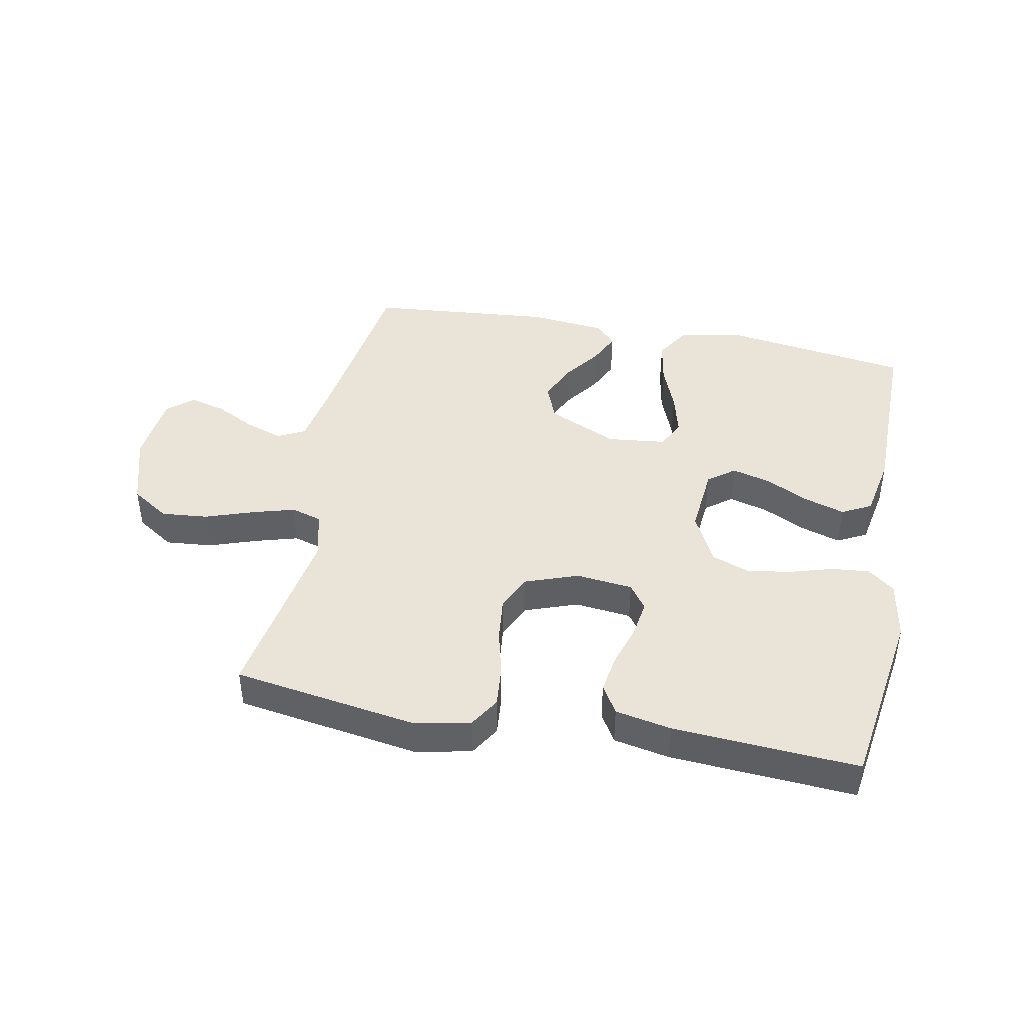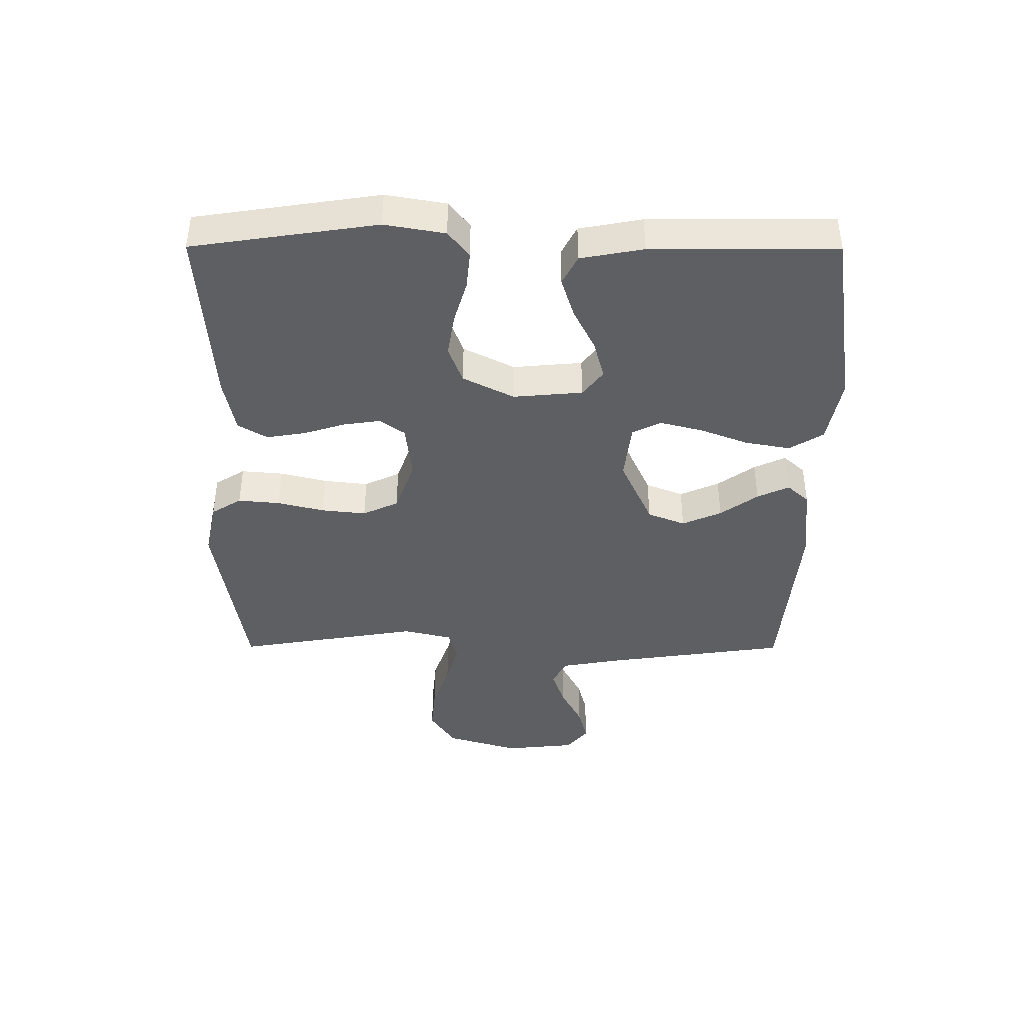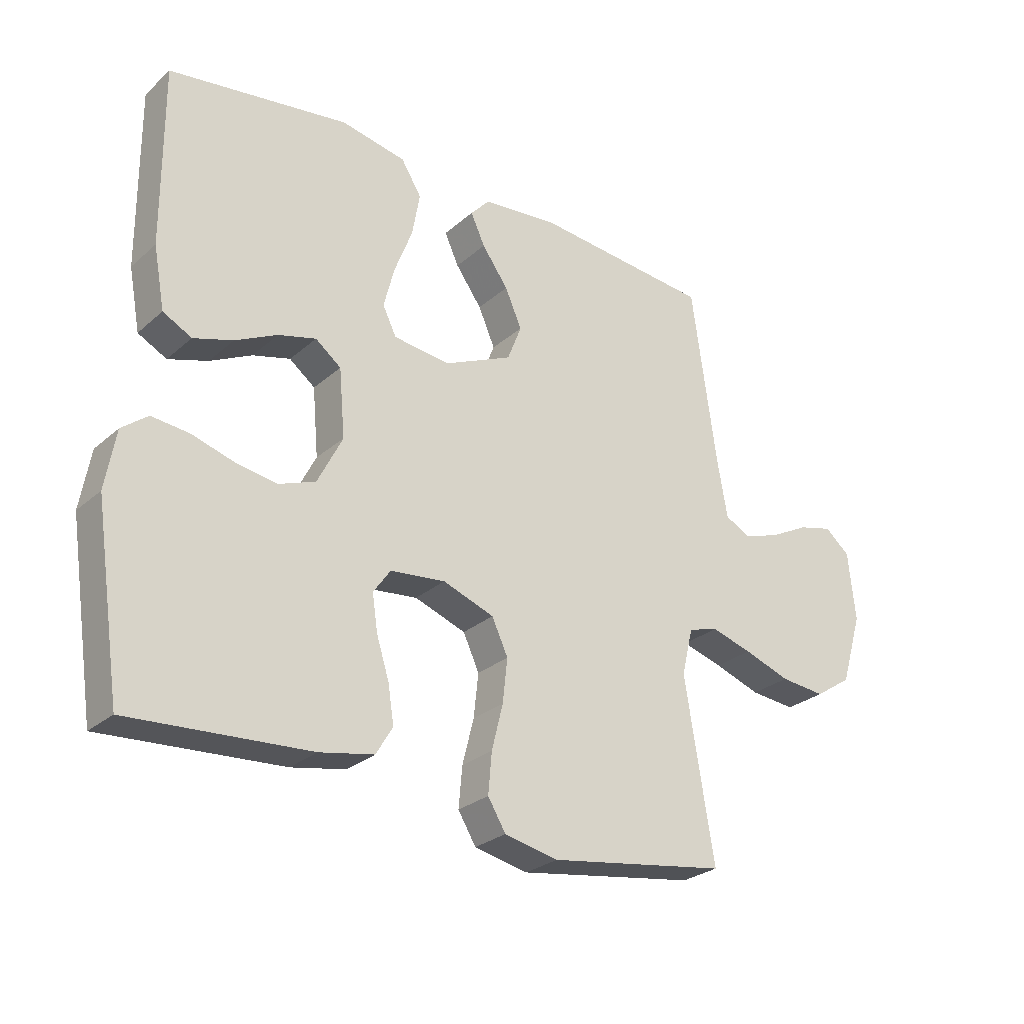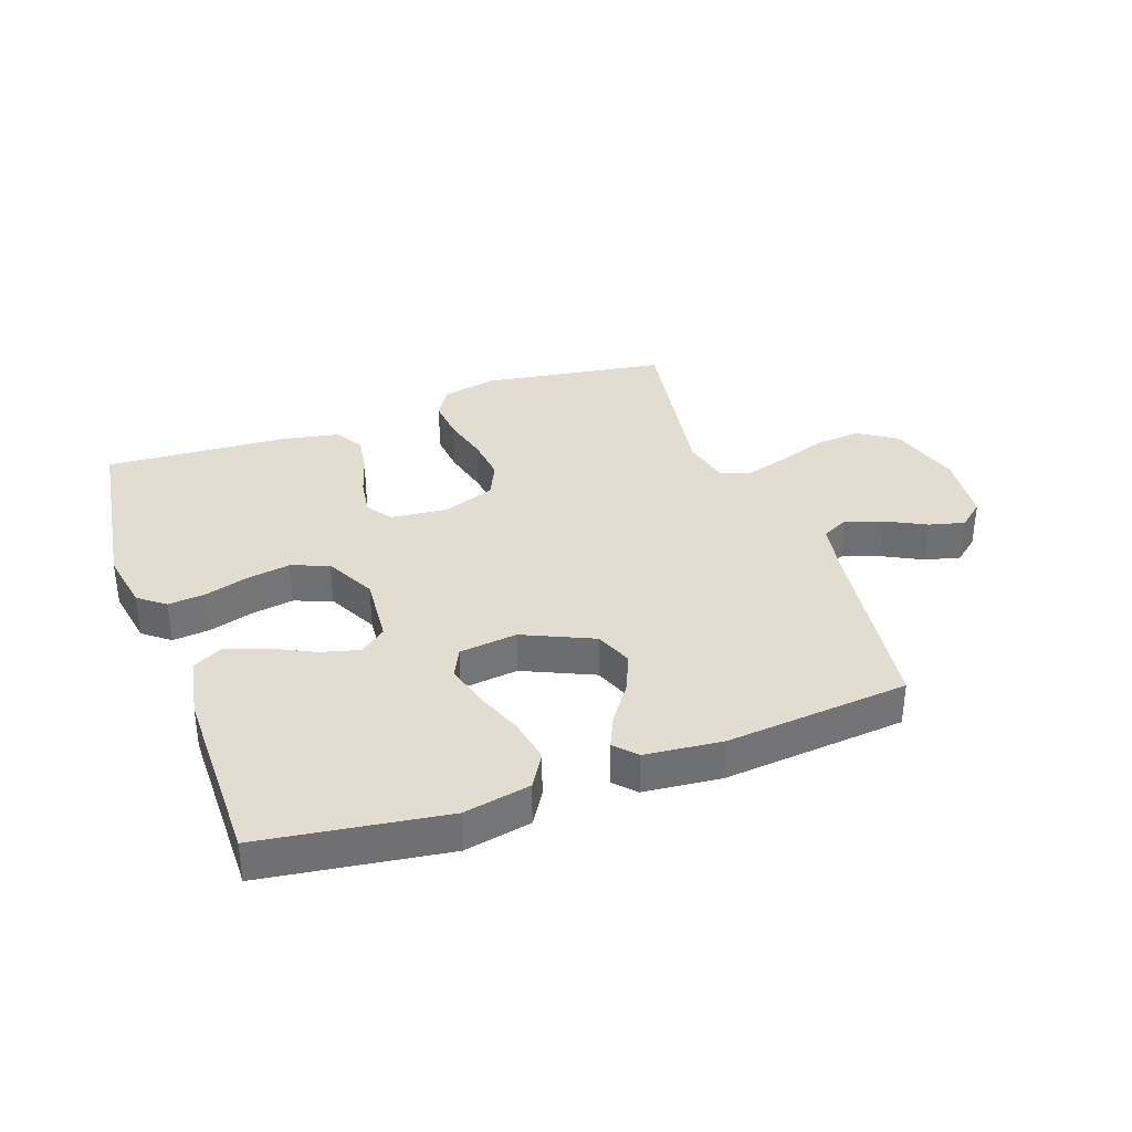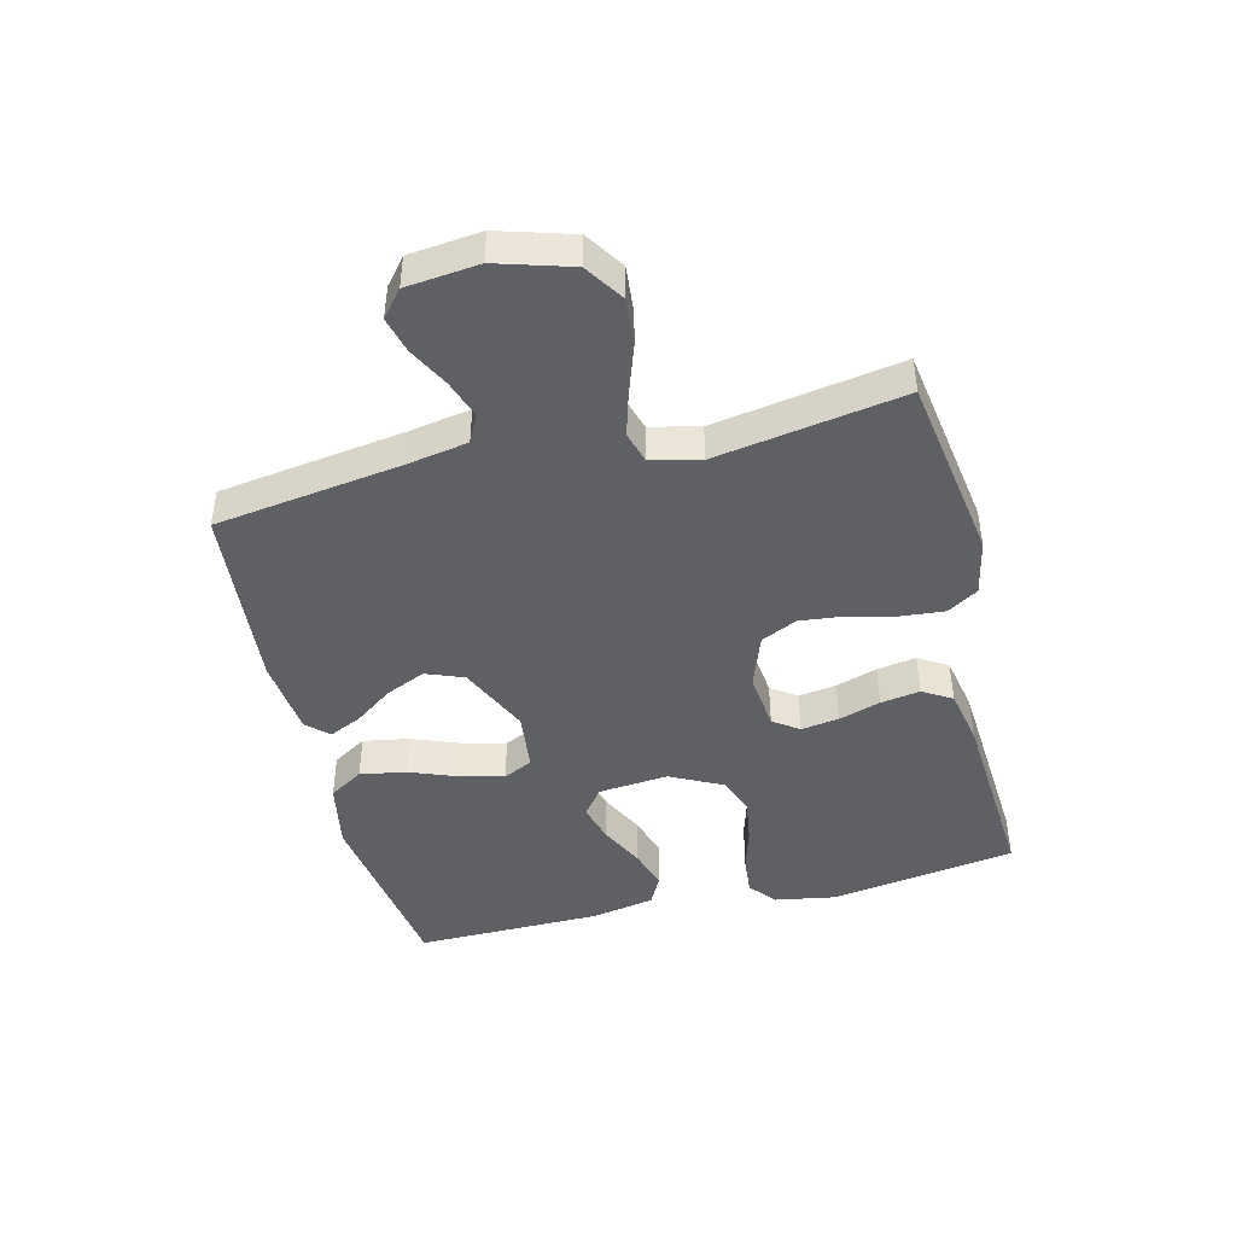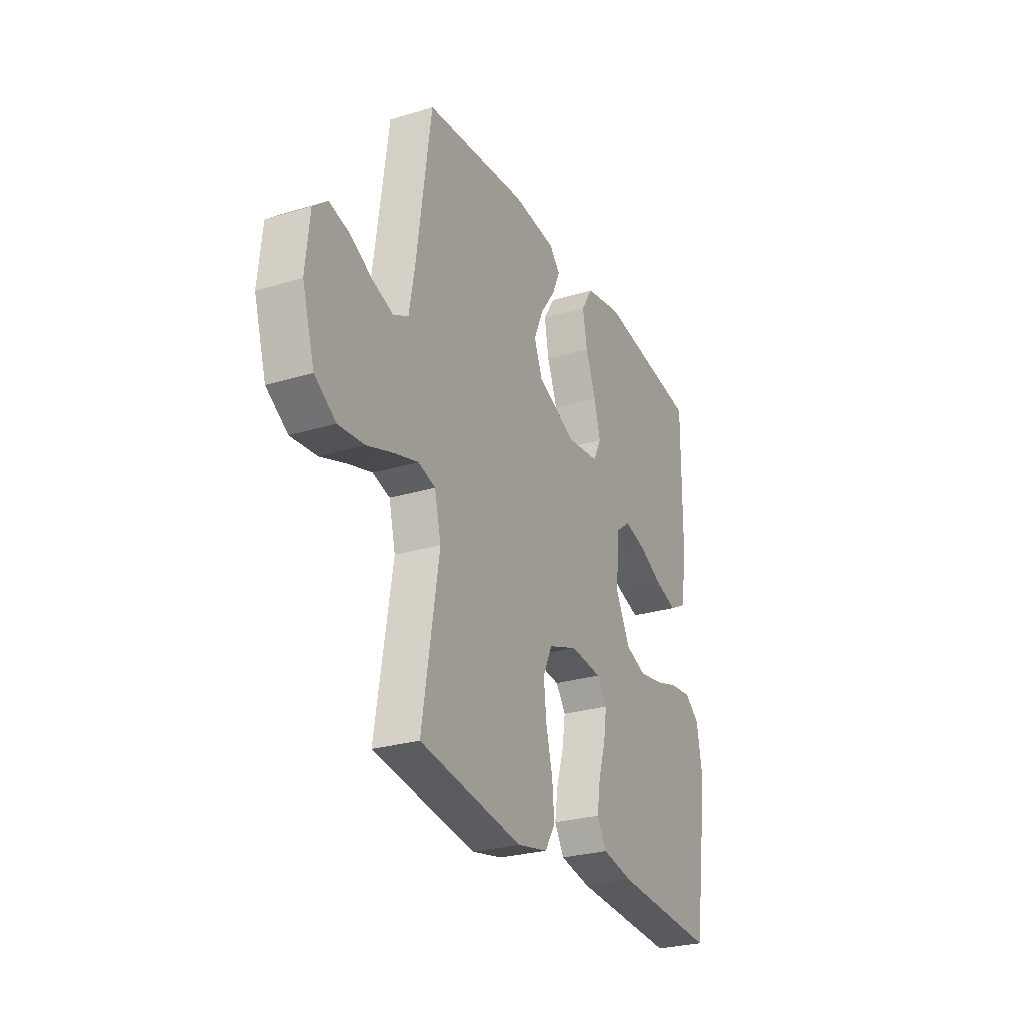
<metadata>
{"format":"obj","ext":"obj","renderer":"f3d","projection":"perspective","resolution":1024,"background":"white","views":[{"elev":43.0,"azim":-169.0,"up":"+Y"},{"elev":-41.4,"azim":-90.2,"up":"+Y"},{"elev":-27.2,"azim":-37.2,"up":"+Z"},{"elev":35.4,"azim":-19.8,"up":"+Y"},{"elev":-44.8,"azim":104.0,"up":"+Y"},{"elev":-27.1,"azim":115.1,"up":"+Z"}]}
</metadata>
<code>
v -0.5 0.07 0.5
v -0.2 0.07 0.544
v -0.091 0.07 0.523
v -0.057 0.07 0.468
v -0.07 0.07 0.395
v -0.1 0.07 0.317
v -0.118 0.07 0.247
v -0.095 0.07 0.2
v 0 0.07 0.189
v 0.114 0.07 0.241
v 0.138 0.07 0.302
v 0.11 0.07 0.366
v 0.066 0.07 0.427
v 0.042 0.07 0.479
v 0.074 0.07 0.514
v 0.2 0.07 0.527
v 0.5 0.07 0.5
v 0.542 0.07 0.2
v 0.559 0.07 0.103
v 0.603 0.07 0.081
v 0.664 0.07 0.102
v 0.729 0.07 0.136
v 0.787 0.07 0.151
v 0.829 0.07 0.116
v 0.841 0.07 0
v 0.805 0.07 -0.119
v 0.743 0.07 -0.16
v 0.667 0.07 -0.153
v 0.589 0.07 -0.126
v 0.52 0.07 -0.106
v 0.47 0.07 -0.121
v 0.451 0.07 -0.2
v 0.5 0.07 -0.5
v 0.2 0.07 -0.547
v 0.11 0.07 -0.528
v 0.08 0.07 -0.479
v 0.086 0.07 -0.411
v 0.105 0.07 -0.335
v 0.113 0.07 -0.262
v 0.086 0.07 -0.204
v 0 0.07 -0.173
v -0.092 0.07 -0.183
v -0.121 0.07 -0.224
v -0.112 0.07 -0.285
v -0.091 0.07 -0.352
v -0.081 0.07 -0.415
v -0.109 0.07 -0.462
v -0.2 0.07 -0.48
v -0.5 0.07 -0.5
v -0.545 0.07 -0.2
v -0.528 0.07 -0.102
v -0.485 0.07 -0.068
v -0.423 0.07 -0.074
v -0.352 0.07 -0.095
v -0.282 0.07 -0.106
v -0.221 0.07 -0.083
v -0.179 0.07 0
v -0.189 0.07 0.113
v -0.232 0.07 0.146
v -0.295 0.07 0.129
v -0.365 0.07 0.094
v -0.431 0.07 0.073
v -0.479 0.07 0.098
v -0.498 0.07 0.2
v -0.5 0 0.5
v -0.2 0 0.544
v -0.091 0 0.523
v -0.057 0 0.468
v -0.07 0 0.395
v -0.1 0 0.317
v -0.118 0 0.247
v -0.095 0 0.2
v 0 0 0.189
v 0.114 0 0.241
v 0.138 0 0.302
v 0.11 0 0.366
v 0.066 0 0.427
v 0.042 0 0.479
v 0.074 0 0.514
v 0.2 0 0.527
v 0.5 0 0.5
v 0.542 0 0.2
v 0.559 0 0.103
v 0.603 0 0.081
v 0.664 0 0.102
v 0.729 0 0.136
v 0.787 0 0.151
v 0.829 0 0.116
v 0.841 0 0
v 0.805 0 -0.119
v 0.743 0 -0.16
v 0.667 0 -0.153
v 0.589 0 -0.126
v 0.52 0 -0.106
v 0.47 0 -0.121
v 0.451 0 -0.2
v 0.5 0 -0.5
v 0.2 0 -0.547
v 0.11 0 -0.528
v 0.08 0 -0.479
v 0.086 0 -0.411
v 0.105 0 -0.335
v 0.113 0 -0.262
v 0.086 0 -0.204
v 0 0 -0.173
v -0.092 0 -0.183
v -0.121 0 -0.224
v -0.112 0 -0.285
v -0.091 0 -0.352
v -0.081 0 -0.415
v -0.109 0 -0.462
v -0.2 0 -0.48
v -0.5 0 -0.5
v -0.545 0 -0.2
v -0.528 0 -0.102
v -0.485 0 -0.068
v -0.423 0 -0.074
v -0.352 0 -0.095
v -0.282 0 -0.106
v -0.221 0 -0.083
v -0.179 0 0
v -0.189 0 0.113
v -0.232 0 0.146
v -0.295 0 0.129
v -0.365 0 0.094
v -0.431 0 0.073
v -0.479 0 0.098
v -0.498 0 0.2
f 60 61 62 63
f 59 60 63 64
f 51 52 53 54
f 51 54 55
f 50 51 55
f 49 50 55
f 48 49 55 56
f 44 45 46 47
f 43 44 47 48
f 35 36 37 38
f 35 38 39
f 32 33 34 35
f 31 32 35 39
f 26 27 28 29
f 26 29 30
f 25 26 30
f 24 25 30 31
f 21 22 23 24
f 20 21 24 31
f 15 16 17 18
f 15 18 19
f 12 13 14 15
f 11 12 15 19
f 10 11 19 20
f 3 4 5 6
f 3 6 7
f 2 3 7
f 59 64 1 2
f 58 59 2 7
f 57 58 7 8
f 43 48 56 57
f 42 43 57 8
f 41 42 8 9
f 40 41 9 10
f 31 39 40
f 10 20 31 40
f 127 126 125 124
f 128 127 124 123
f 118 117 116 115
f 119 118 115
f 119 115 114
f 119 114 113
f 120 119 113 112
f 111 110 109 108
f 112 111 108 107
f 102 101 100 99
f 103 102 99
f 99 98 97 96
f 103 99 96 95
f 93 92 91 90
f 94 93 90
f 94 90 89
f 95 94 89 88
f 88 87 86 85
f 95 88 85 84
f 82 81 80 79
f 83 82 79
f 79 78 77 76
f 83 79 76 75
f 84 83 75 74
f 70 69 68 67
f 71 70 67
f 71 67 66
f 66 65 128 123
f 71 66 123 122
f 72 71 122 121
f 121 120 112 107
f 72 121 107 106
f 73 72 106 105
f 74 73 105 104
f 104 103 95
f 104 95 84 74
f 1 65 66 2
f 2 66 67 3
f 3 67 68 4
f 4 68 69 5
f 5 69 70 6
f 6 70 71 7
f 7 71 72 8
f 8 72 73 9
f 9 73 74 10
f 10 74 75 11
f 11 75 76 12
f 12 76 77 13
f 13 77 78 14
f 14 78 79 15
f 15 79 80 16
f 16 80 81 17
f 17 81 82 18
f 18 82 83 19
f 19 83 84 20
f 20 84 85 21
f 21 85 86 22
f 22 86 87 23
f 23 87 88 24
f 24 88 89 25
f 25 89 90 26
f 26 90 91 27
f 27 91 92 28
f 28 92 93 29
f 29 93 94 30
f 30 94 95 31
f 31 95 96 32
f 32 96 97 33
f 33 97 98 34
f 34 98 99 35
f 35 99 100 36
f 36 100 101 37
f 37 101 102 38
f 38 102 103 39
f 39 103 104 40
f 40 104 105 41
f 41 105 106 42
f 42 106 107 43
f 43 107 108 44
f 44 108 109 45
f 45 109 110 46
f 46 110 111 47
f 47 111 112 48
f 48 112 113 49
f 49 113 114 50
f 50 114 115 51
f 51 115 116 52
f 52 116 117 53
f 53 117 118 54
f 54 118 119 55
f 55 119 120 56
f 56 120 121 57
f 57 121 122 58
f 58 122 123 59
f 59 123 124 60
f 60 124 125 61
f 61 125 126 62
f 62 126 127 63
f 63 127 128 64
f 64 128 65 1

</code>
